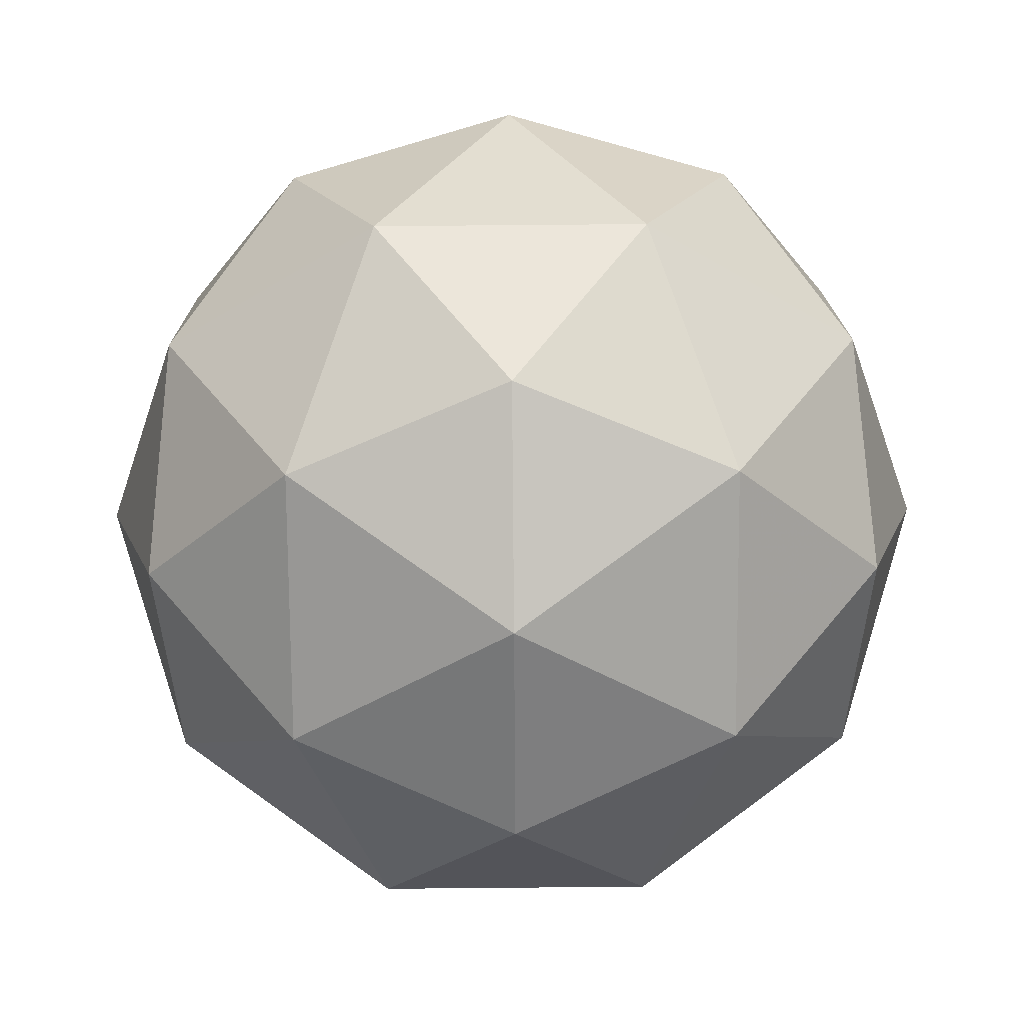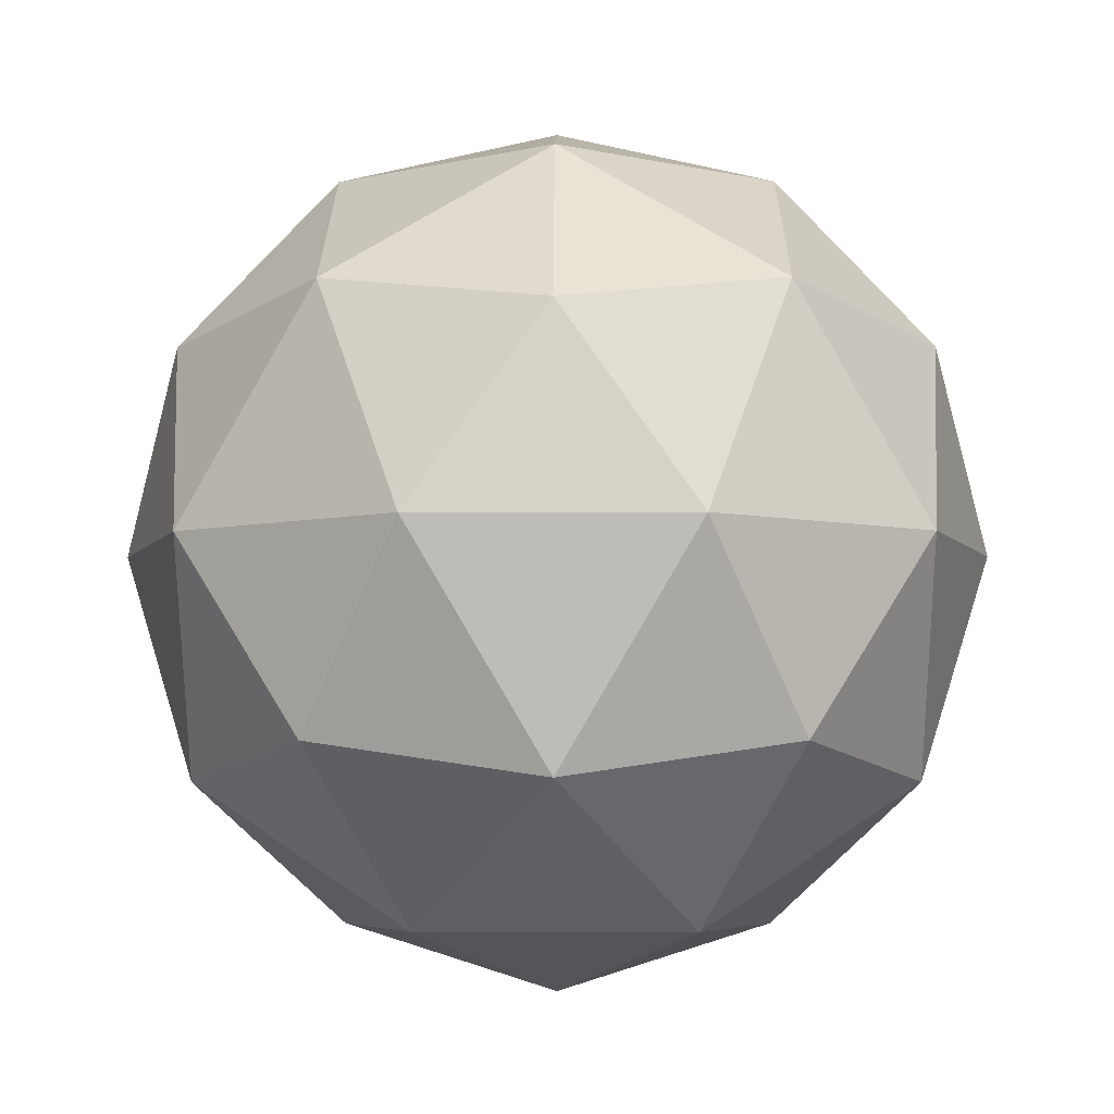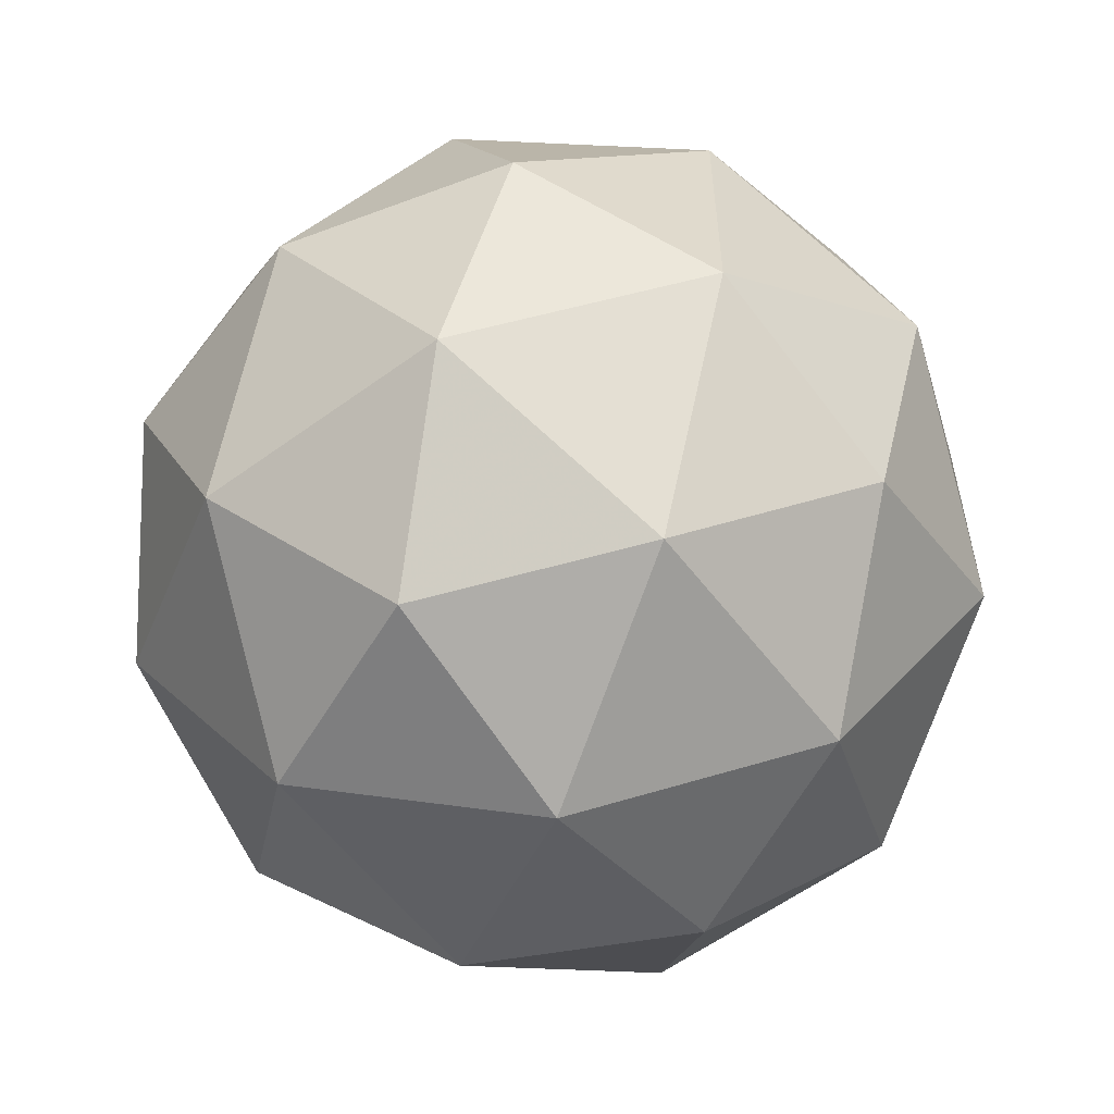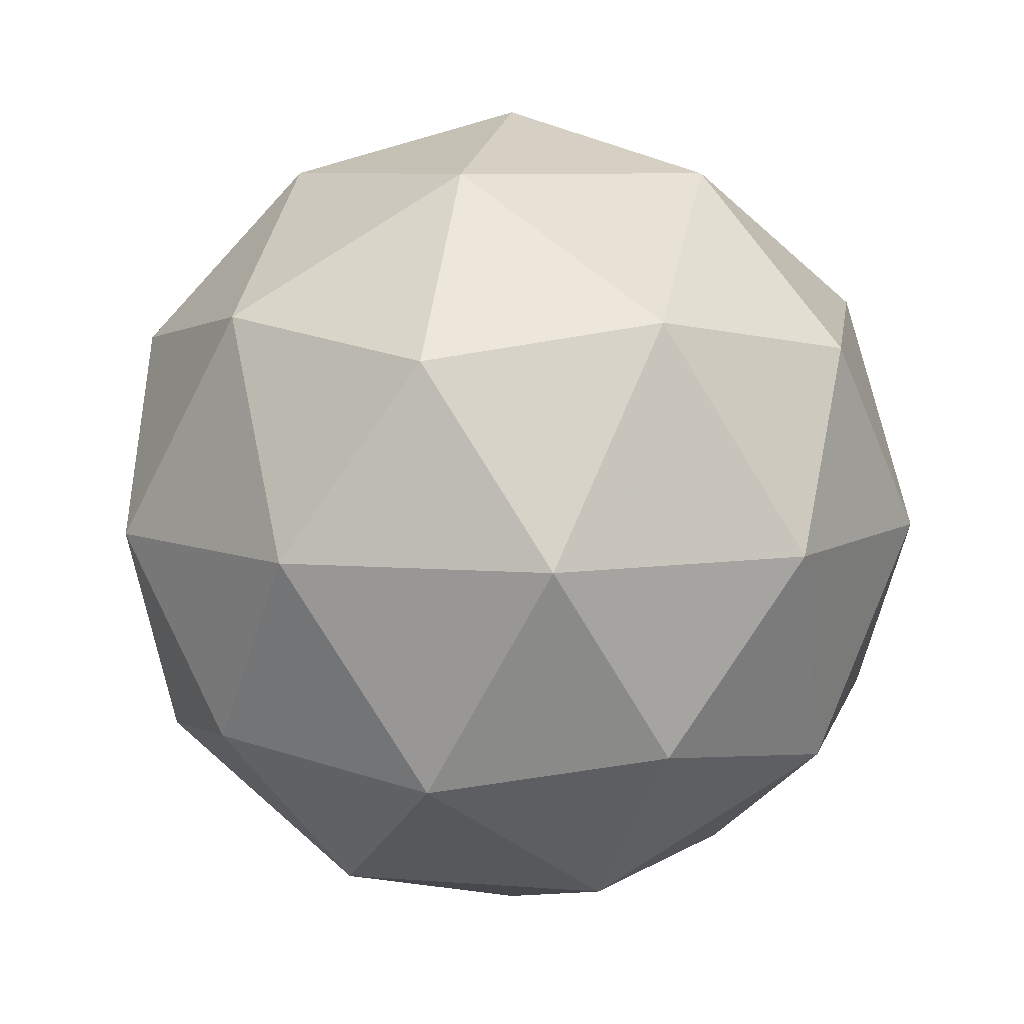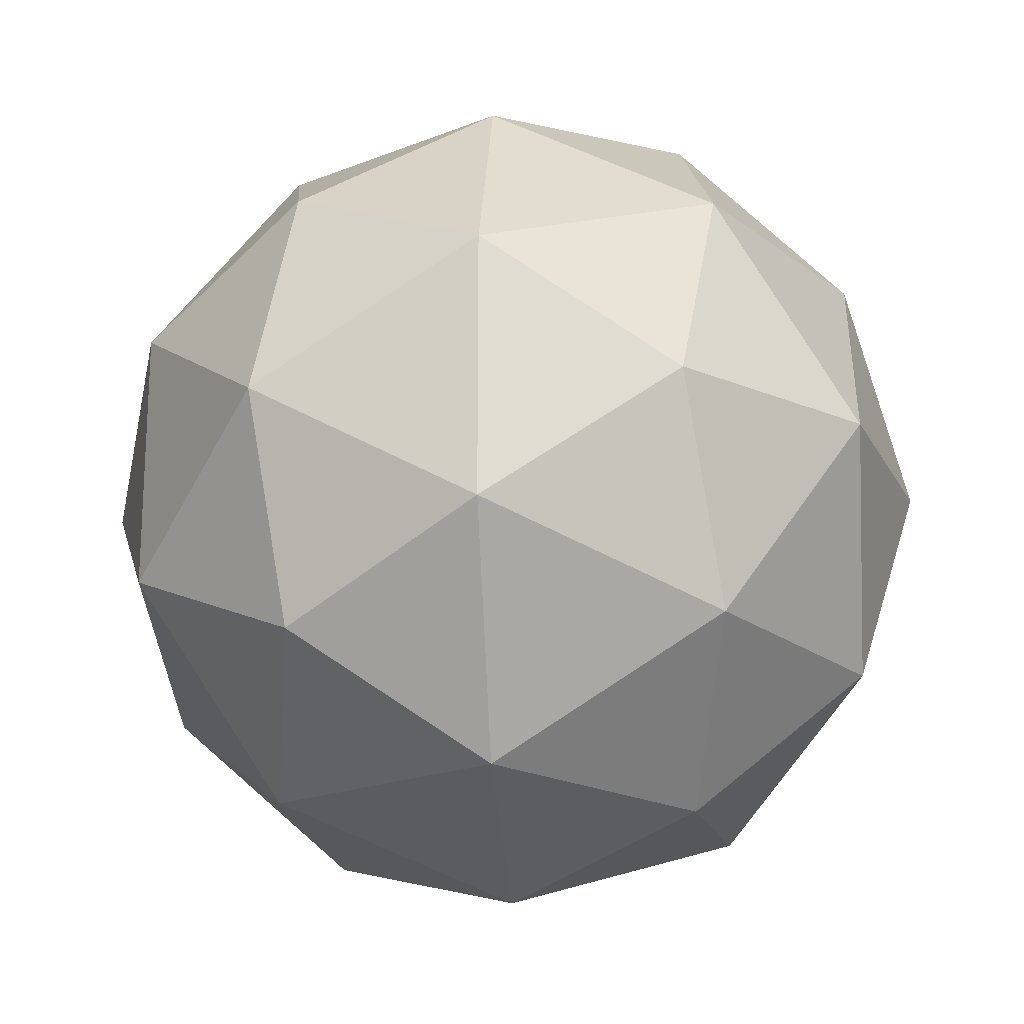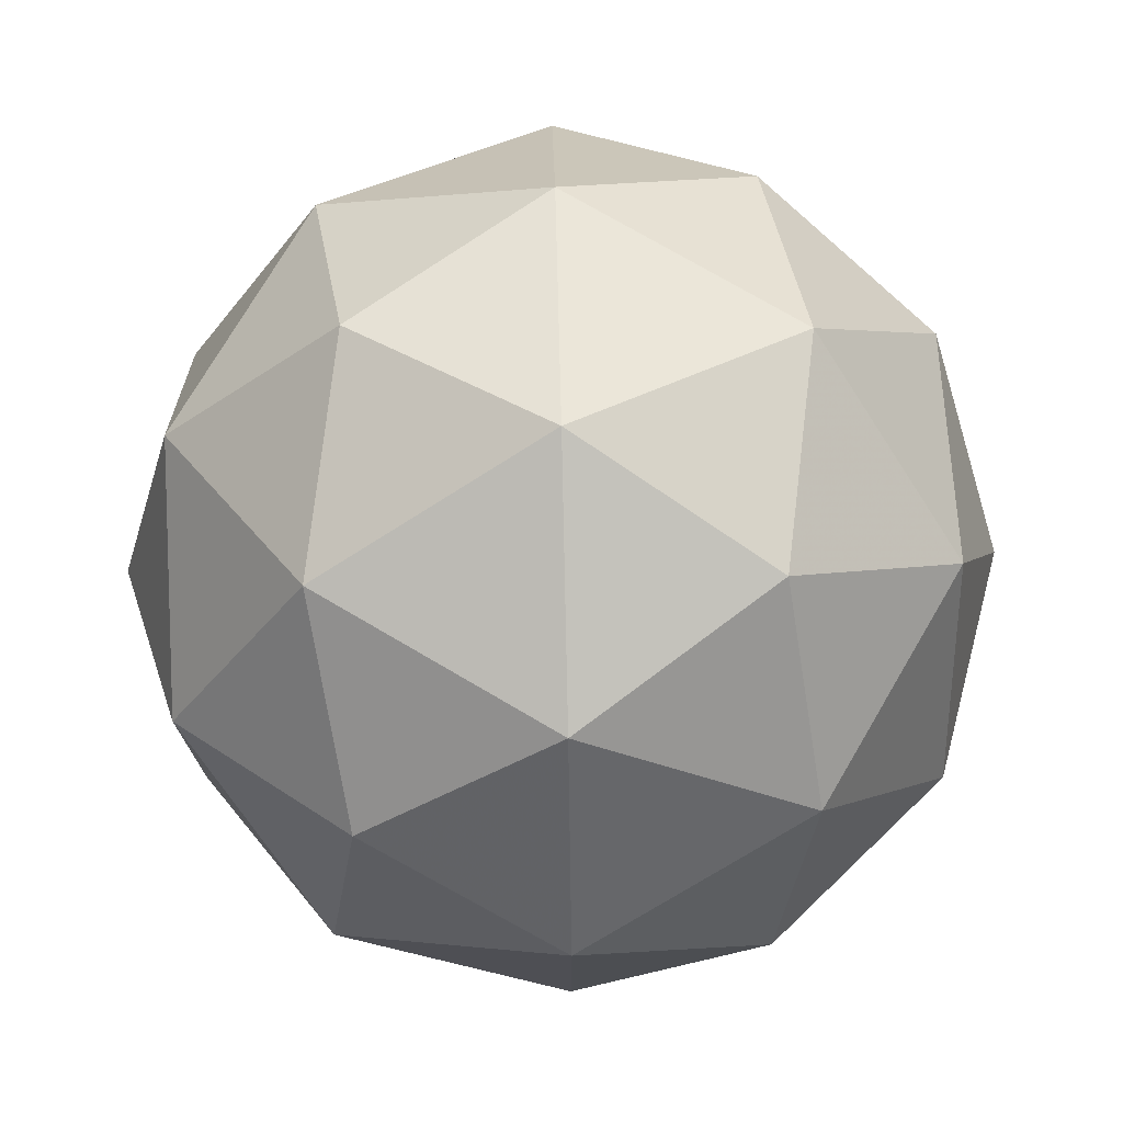
<metadata>
{"format":"obj","ext":"obj","renderer":"f3d","projection":"perspective","resolution":1024,"background":"white","views":[{"elev":73.5,"azim":161.5,"up":"+Y"},{"elev":-5.4,"azim":-125.5,"up":"+Y"},{"elev":-58.0,"azim":-174.6,"up":"+Z"},{"elev":7.6,"azim":-41.1,"up":"+Y"},{"elev":-20.2,"azim":94.5,"up":"+Z"},{"elev":74.5,"azim":-91.3,"up":"+Z"}]}
</metadata>
<code>
g RMDDL-i6-g30-s919
v -7839 3808 -1058
v -7750 3839 -993
v -7873 3839 -952.9
v -7687 3924 -947.5
v -7660 3908 -1058
v -7949 3839 -1058
v -7873 3839 -1163
v -7750 3839 -1123
v -7639 4018 -993
v -7897 3924 -879.2
v -7784 3908 -888
v -7839 4018 -847.9
v -8027 3924 -1058
v -7984 3908 -952.9
v -8039 4018 -993
v -7897 3924 -1237
v -7984 3908 -1163
v -7962 4018 -1228
v -7687 3924 -1168
v -7784 3908 -1228
v -7716 4018 -1228
v -7716 4018 -888
v -7962 4018 -888
v -8039 4018 -1123
v -7839 4018 -1268
v -7639 4018 -1123
v -7781 4112 -879.2
v -7694 4128 -952.9
v -7805 4197 -952.9
v -7991 4112 -947.5
v -7894 4128 -888
v -7928 4197 -993
v -7991 4112 -1168
v -8018 4128 -1058
v -7928 4197 -1123
v -7781 4112 -1237
v -7894 4128 -1228
v -7805 4197 -1163
v -7651 4112 -1058
v -7694 4128 -1163
v -7729 4197 -1058
v -7839 4228 -1058
f 1 2 3
f 4 2 5
f 1 3 6
f 1 6 7
f 1 7 8
f 4 5 9
f 10 11 12
f 13 14 15
f 16 17 18
f 19 20 21
f 4 9 22
f 10 12 23
f 13 15 24
f 16 18 25
f 19 21 26
f 27 28 29
f 30 31 32
f 33 34 35
f 36 37 38
f 39 40 41
f 41 38 42
f 41 40 38
f 40 36 38
f 38 35 42
f 38 37 35
f 37 33 35
f 35 32 42
f 35 34 32
f 34 30 32
f 32 29 42
f 32 31 29
f 31 27 29
f 29 41 42
f 29 28 41
f 28 39 41
f 26 40 39
f 26 21 40
f 21 36 40
f 25 37 36
f 25 18 37
f 18 33 37
f 24 34 33
f 24 15 34
f 15 30 34
f 23 31 30
f 23 12 31
f 12 27 31
f 22 28 27
f 22 9 28
f 9 39 28
f 21 25 36
f 21 20 25
f 20 16 25
f 18 24 33
f 18 17 24
f 17 13 24
f 15 23 30
f 15 14 23
f 14 10 23
f 12 22 27
f 12 11 22
f 11 4 22
f 9 26 39
f 9 5 26
f 5 19 26
f 8 20 19
f 8 7 20
f 7 16 20
f 7 17 16
f 7 6 17
f 6 13 17
f 6 14 13
f 6 3 14
f 3 10 14
f 5 8 19
f 5 2 8
f 2 1 8
f 3 11 10
f 3 2 11
f 2 4 11
f 2 4 11

</code>
